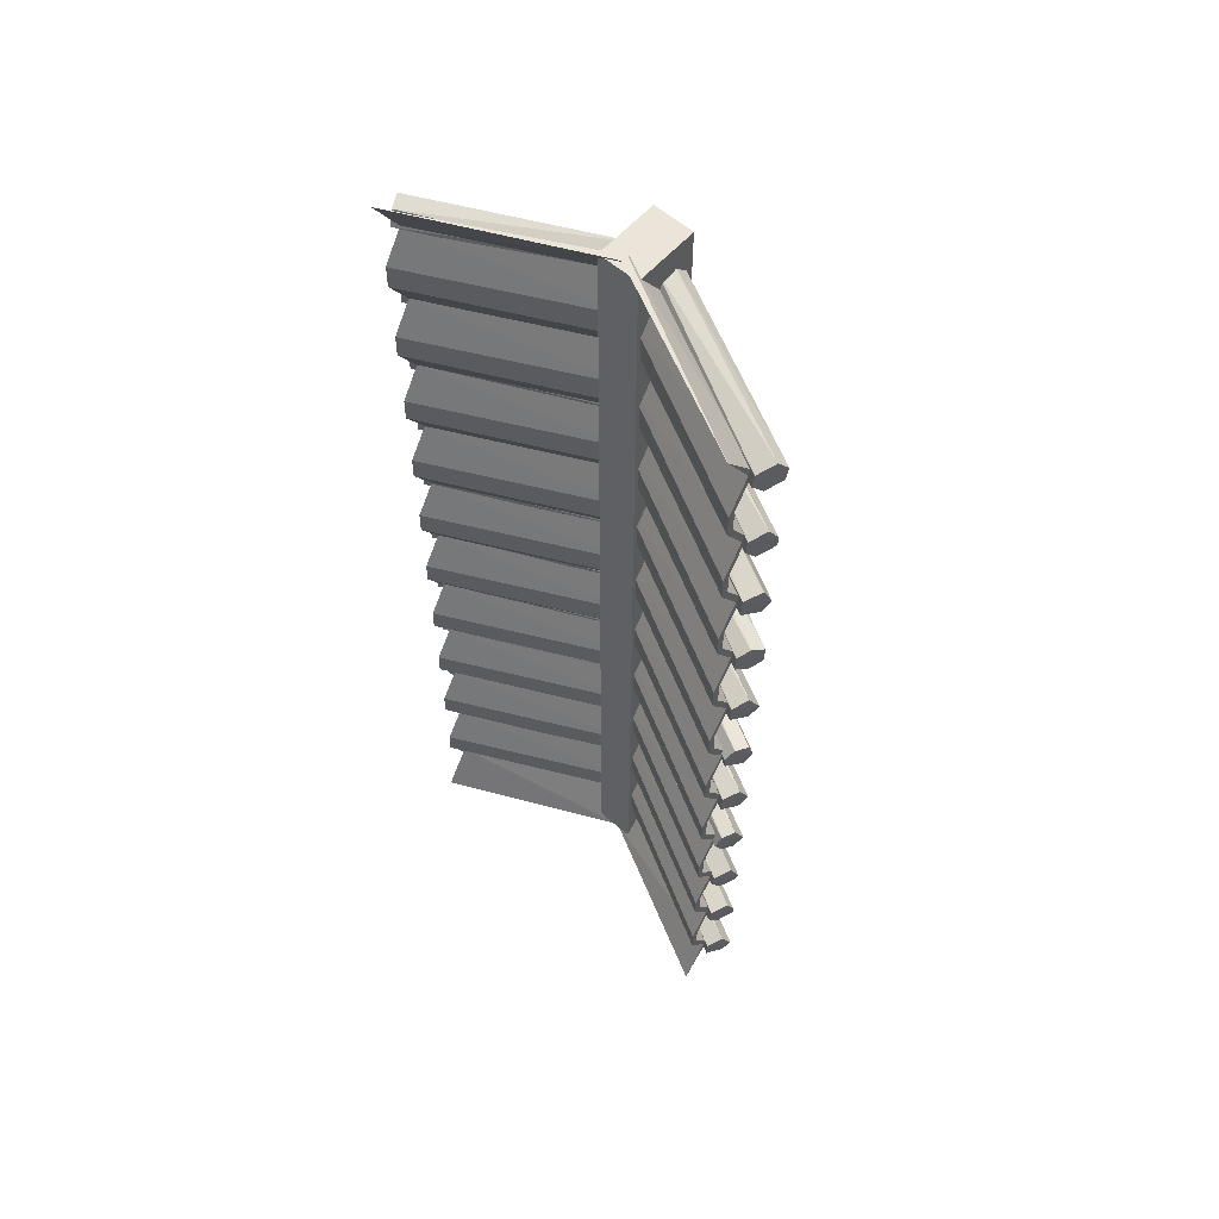
<metadata>
{"format":"obj","ext":"obj","renderer":"f3d","projection":"perspective","resolution":1024,"background":"white","views":[{"elev":59.5,"azim":41.6,"up":"+Z"}]}
</metadata>
<code>
o Roof_Shadow_LOD_Plane.001
v -1 2.843 2.8
v 1 2.843 2.8
v -1 2.843 -2.8
v 1 2.843 -2.8
v 0 3.375 2.8
v 0 3.375 -2.8
v -1 3.031 2.545
v 1 3.031 -2.545
v 0 3.543 -2.545
v -1 3.031 -2.545
v -1 3.031 -2.036
v -1 3.031 -1.527
v -1 3.031 -1.018
v -1 3.031 -0.5091
v -1 3.031 0
v -1 3.031 0.5091
v -1 3.031 1.018
v -1 3.031 1.527
v -1 3.031 2.036
v 1 3.031 2.545
v 1 3.031 2.036
v 1 3.031 1.527
v 1 3.031 1.018
v 1 3.031 0.5091
v 1 3.031 -0
v 1 3.031 -0.5091
v 1 3.031 -1.018
v 1 3.031 -1.527
v 1 3.031 -2.036
v 0 3.543 2.545
v 0 3.543 2.036
v 0 3.543 1.527
v 0 3.543 1.018
v 0 3.543 0.5091
v 0 3.543 -0
v 0 3.543 -0.5091
v 0 3.543 -1.018
v 0 3.543 -1.527
v 0 3.543 -2.036
v -1 2.917 -2.358
v -1 2.92 -2.219
v -1 2.917 -1.849
v -1 2.92 -1.71
v -1 2.917 -1.339
v -1 2.92 -1.201
v -1 2.917 -0.8304
v -1 2.92 -0.6918
v -1 2.92 -0.3264
v -1 2.917 -0.1878
v -1 2.917 0.1878
v -1 2.92 0.3264
v -1 2.917 0.6969
v -1 2.92 0.8355
v -1 2.917 1.206
v -1 2.92 1.345
v -1 2.917 1.715
v -1 2.92 1.854
v -1 2.917 2.224
v -1 2.92 2.363
v 1 2.917 2.358
v 1 2.92 2.219
v 1 2.917 1.849
v 1 2.92 1.71
v 1 2.917 1.339
v 1 2.92 1.201
v 1 2.917 0.8304
v 1 2.92 0.6918
v 1 2.917 0.3213
v 1 2.92 0.1827
v 1 2.917 -0.1878
v 1 2.92 -0.3264
v 1 2.917 -0.6969
v 1 2.92 -0.8355
v 1 2.917 -1.206
v 1 2.92 -1.345
v 1 2.917 -1.715
v 1 2.92 -1.854
v 1 2.917 -2.224
v 1 2.92 -2.363
v 0.000882 3.432 2.367
v -0.000882 3.432 2.215
v 0.000882 3.432 1.858
v -0.000882 3.432 1.706
v 0.000882 3.432 1.349
v -0.000882 3.432 1.197
v 0.000882 3.432 0.8397
v -0.000882 3.432 0.6876
v 0.000882 3.432 0.3306
v -0.000882 3.432 0.1785
v 0 3.434 -0.175
v -0 3.431 -0.3283
v 0.000882 3.432 -0.6876
v -0.000882 3.432 -0.8397
v 0.000882 3.432 -1.197
v -0.000882 3.432 -1.349
v 0.000882 3.432 -1.706
v -0.000882 3.432 -1.858
v 0.000882 3.432 -2.215
v -0.000882 3.432 -2.367
v -1 2.992 2.545
v -0 3.336 2.8
v 1 2.992 -2.545
v -0 3.336 -2.8
v -0 3.505 -2.545
v -1 2.992 -2.545
v 1 2.992 2.545
v -0 3.505 2.545
v 1 2.992 -2.036
v -0 3.505 -2.036
v 1 2.992 -1.527
v -0 3.505 -1.527
v 1 2.992 -1.018
v -0 3.505 -1.018
v 1 2.992 -0.5091
v -0 3.505 -0.5091
v 1 2.992 -0
v -0 3.505 -0
v 1 2.992 0.5091
v -0 3.505 0.5091
v 1 2.992 1.018
v -0 3.505 1.018
v 1 2.992 1.527
v -0 3.505 1.527
v 1 2.992 2.036
v -0 3.505 2.036
v -1 2.992 -2.036
v -1 2.992 -1.527
v -1 2.992 -1.018
v -1 2.992 -0.5091
v -1 2.992 0
v -1 2.992 0.5091
v -1 2.992 1.018
v -1 2.992 1.527
v -1 2.992 2.036
v -0.000882 3.394 2.215
v -1 2.879 2.224
v -1 2.881 2.363
v 0.000882 3.394 2.367
v -0.000882 3.394 1.706
v -1 2.879 1.715
v -1 2.881 1.854
v 0.000882 3.394 1.858
v -0.000882 3.394 1.197
v -1 2.879 1.206
v -1 2.881 1.345
v 0.000882 3.394 1.349
v -0.000882 3.394 0.6876
v -1 2.879 0.6969
v -1 2.881 0.8355
v 0.000882 3.394 0.8397
v -0.000882 3.394 0.1785
v -1 2.879 0.1878
v -1 2.881 0.3264
v 0.000882 3.394 0.3306
v -0.000882 3.394 -0.3306
v -1 2.879 -0.3213
v -1 2.881 -0.1827
v 0.000882 3.394 -0.1785
v -0.000882 3.394 -0.8397
v -1 2.879 -0.8304
v -1 2.881 -0.6918
v 0.000882 3.394 -0.6876
v -0.000882 3.394 -1.349
v -1 2.879 -1.339
v -1 2.881 -1.201
v 0.000882 3.394 -1.197
v -0.000882 3.394 -1.858
v -1 2.879 -1.849
v -1 2.881 -1.71
v 0.000882 3.394 -1.706
v -0.000882 3.394 -2.367
v -1 2.879 -2.358
v -1 2.881 -2.219
v 0.000882 3.394 -2.215
v 1 2.881 2.219
v 1 2.879 2.358
v 1 2.881 1.71
v 1 2.879 1.849
v 1 2.881 1.201
v 1 2.879 1.339
v 1 2.881 0.6918
v 1 2.879 0.8304
v 1 2.881 0.1827
v 1 2.879 0.3213
v 1 2.881 -0.3264
v 1 2.879 -0.1878
v 1 2.881 -0.8355
v 1 2.879 -0.6969
v 1 2.881 -1.345
v 1 2.879 -1.206
v 1 2.881 -1.854
v 1 2.879 -1.715
v 1 2.881 -2.363
v 1 2.879 -2.224
v 0.0328 3.538 2.462
v 1.106 3.11 2.494
v 0.07134 3.614 2.476
v 1.111 3.119 2.574
v 0.08908 3.648 2.552
v 1.086 3.071 2.634
v 0.06049 3.592 2.631
v 1.041 2.981 2.599
v 0.02459 3.522 2.617
v 1.036 2.971 2.519
v 0.006854 3.487 2.552
v 1.063 3.025 2.459
v 0.03544 3.543 1.951
v 1.106 3.11 1.984
v 0.07134 3.614 1.965
v 1.111 3.102 2.063
v 0.08908 3.631 2.03
v 1.084 3.065 2.124
v 0.06313 3.597 2.12
v 1.041 2.981 2.088
v 0.02459 3.522 2.107
v 1.036 2.971 2.009
v 0.006854 3.487 2.03
v 1.06 3.02 1.948
v 1.086 3.07 1.443
v 0.06094 3.593 1.44
v 1.115 3.108 1.522
v 0.08908 3.631 1.533
v 1.089 3.075 1.612
v 0.05821 3.588 1.616
v 1.042 2.983 1.586
v 0.01318 3.499 1.576
v 1.039 2.978 1.473
v 0.01517 3.503 1.475
v 1.073 3.045 0.9296
v 0.0328 3.538 0.9328
v 1.106 3.11 0.9647
v 0.07134 3.614 0.9463
v 1.108 3.113 1.066
v 0.08908 3.648 1.023
v 1.073 3.045 1.105
v 0.06049 3.592 1.102
v 1.041 2.981 1.07
v 0.02459 3.522 1.088
v 1.039 2.977 0.9686
v 0.007426 3.488 1.017
v 1.086 3.07 0.4249
v 0.03544 3.543 0.4249
v 0.07134 3.614 0.4389
v 1.115 3.11 0.5098
v 0.08851 3.63 0.5098
v 1.084 3.065 0.5977
v 0.06313 3.597 0.5941
v 1.041 2.981 0.5623
v 0.02459 3.522 0.5807
v 1.039 2.978 0.4554
v 0.006854 3.487 0.5041
v 1.086 3.071 -0.0887
v 0.06049 3.592 -0.08566
v 1.114 3.107 -0.000736
v 0.08579 3.624 -0.02781
v 1.097 3.091 0.07014
v 0.08076 3.632 0.05175
v 1.061 3.021 0.08419
v 0.04797 3.568 0.08687
v 0.02459 3.522 0.07014
v 1.036 2.971 0.02634
v 1.039 2.977 -0.04935
v 0.007426 3.488 -0.000736
v 0.02459 3.522 -0.07161
v 1.086 3.07 -0.5951
v 0.06094 3.593 -0.5982
v 1.115 3.11 -0.5102
v 0.08851 3.63 -0.5102
v 1.086 3.07 -0.4253
v 0.07134 3.614 -0.4393
v 1.042 2.983 -0.4524
v 0.03544 3.543 -0.4253
v 0.01014 3.493 -0.4831
v 1.039 2.978 -0.5646
v 0.01517 3.503 -0.5627
v 1.084 3.065 -1.109
v 0.06313 3.597 -1.105
v 1.115 3.11 -1.021
v 0.08851 3.63 -1.021
v 1.086 3.07 -0.9358
v 0.07134 3.614 -0.9498
v 1.05 2.999 -0.9498
v 0.03544 3.543 -0.9358
v 1.033 2.966 -1.021
v 0.01014 3.493 -0.9936
v 1.05 2.999 -1.092
v 0.01623 3.505 -1.079
v 1.097 3.091 -1.599
v 0.06094 3.593 -1.616
v 1.115 3.108 -1.534
v 0.08908 3.631 -1.522
v 1.086 3.071 -1.44
v 0.06049 3.592 -1.443
v 1.041 2.981 -1.476
v 0.014 3.501 -1.474
v 1.036 2.971 -1.555
v 1.061 3.021 -1.613
v 0.01517 3.503 -1.581
v 0.0328 3.538 -2.123
v 1.106 3.11 -2.091
v 0.07134 3.614 -2.109
v 1.111 3.102 -2.012
v 0.08908 3.631 -2.033
v 1.089 3.075 -1.954
v 0.05821 3.588 -1.951
v 1.042 2.983 -1.981
v 0.02459 3.522 -1.968
v 1.036 2.971 -2.066
v 0.007426 3.488 -2.039
v 1.063 3.025 -2.126
v 1.086 3.07 -2.63
v 0.04797 3.568 -2.632
v 0.07134 3.614 -2.616
v 1.115 3.11 -2.545
v 0.08851 3.63 -2.545
v 1.084 3.065 -2.457
v 0.06313 3.597 -2.46
v 1.041 2.981 -2.492
v 0.014 3.501 -2.49
v 1.039 2.978 -2.599
v 0.01517 3.503 -2.597
v -1.083 3.065 -2.46
v -0.03673 3.548 -2.46
v -0.07035 3.614 -2.477
v -1.114 3.113 -2.548
v -0.08751 3.632 -2.548
v -1.083 3.065 -2.635
v -0.07035 3.614 -2.618
v -1.04 2.981 -2.6
v -0.0318 3.538 -2.632
v -1.038 2.977 -2.499
v -0.005856 3.487 -2.542
v -1.088 3.075 -1.953
v -0.04697 3.568 -1.949
v -1.114 3.126 -2.043
v -0.07977 3.632 -1.985
v -0.08479 3.642 -2.064
v -1.085 3.07 -2.122
v -0.07035 3.614 -2.108
v -1.049 2.999 -2.108
v -0.03444 3.543 -2.122
v -1.032 2.966 -2.037
v -0.00914 3.493 -2.064
v -1.049 2.999 -1.966
v -0.01417 3.503 -1.985
v -1.085 3.07 -1.444
v -0.05994 3.593 -1.441
v -1.114 3.113 -1.529
v -0.08751 3.632 -1.529
v -1.083 3.065 -1.617
v -0.07035 3.614 -1.6
v -1.04 2.981 -1.581
v -0.03444 3.543 -1.614
v -0.00914 3.493 -1.556
v -1.038 2.978 -1.474
v -0.01417 3.503 -1.476
v -1.072 3.045 -0.9306
v -0.03444 3.543 -0.9333
v -1.105 3.11 -0.9658
v -0.07035 3.614 -0.9474
v -1.11 3.105 -1.045
v -0.08808 3.634 -1.024
v -1.096 3.091 -1.089
v -1.057 3.015 -1.103
v -0.05949 3.592 -1.103
v -0.02359 3.522 -1.089
v -1.032 2.966 -1.018
v -0.004979 3.485 -1.018
v -1.049 2.999 -0.9474
v -1.105 3.11 -0.4584
v -0.05949 3.592 -0.4259
v -0.08479 3.642 -0.4838
v -1.11 3.119 -0.5379
v -1.085 3.07 -0.5958
v -0.07977 3.632 -0.5633
v -0.04697 3.568 -0.5985
v -1.041 2.983 -0.5687
v -0.02359 3.522 -0.5817
v -1.035 2.971 -0.4838
v -0.006428 3.488 -0.5108
v -1.062 3.025 -0.423
v -0.02359 3.522 -0.44
v -1.072 3.045 0.08728
v -0.03444 3.543 0.0846
v -1.105 3.11 0.05216
v -0.07035 3.614 0.07055
v -1.107 3.113 -0.04894
v -0.08808 3.648 -0.006032
v -1.072 3.045 -0.08794
v -0.05949 3.592 -0.08525
v -1.04 2.981 -0.05282
v -0.02359 3.522 -0.07121
v -1.038 2.977 0.04829
v -0.005856 3.487 0.005377
v -1.096 3.091 0.58
v -0.05721 3.588 0.597
v -1.113 3.11 0.5091
v -0.08479 3.627 0.5362
v -1.096 3.091 0.4383
v -0.07977 3.632 0.4567
v -1.06 3.021 0.4242
v -0.04697 3.568 0.4215
v -0.02359 3.522 0.4383
v -1.035 2.971 0.4821
v -1.035 2.971 0.5362
v -0.006428 3.488 0.5091
v -1.06 3.021 0.5941
v -0.02359 3.522 0.58
v -1.072 3.045 1.107
v -1.107 3.113 1.068
v -0.05721 3.588 1.108
v -1.105 3.11 0.9672
v -0.08808 3.648 1.025
v -1.072 3.045 0.932
v -0.06214 3.597 0.9353
v -1.04 2.981 0.9672
v -0.013 3.501 0.9653
v -1.038 2.978 1.074
v -0.01417 3.503 1.072
v -1.104 3.107 1.585
v -0.06214 3.597 1.611
v -1.11 3.105 1.5
v -0.08751 3.632 1.527
v -1.085 3.07 1.442
v -0.07035 3.614 1.456
v -1.041 2.983 1.469
v -0.0318 3.538 1.443
v -1.035 2.971 1.554
v -0.006428 3.488 1.527
v -1.06 3.021 1.612
v -0.02359 3.522 1.598
v -1.083 3.065 2.125
v -0.06214 3.597 2.122
v -1.114 3.111 2.043
v -0.08808 3.634 2.032
v -1.085 3.071 1.95
v -0.0595 3.592 1.953
v -1.04 2.981 1.985
v -0.013 3.501 1.983
v -1.038 2.977 2.086
v -0.01523 3.505 2.095
v -1.088 3.075 2.628
v -0.05721 3.588 2.632
v -1.113 3.11 2.544
v -0.08479 3.627 2.571
v -1.096 3.091 2.473
v -0.07977 3.632 2.491
v -1.06 3.021 2.459
v -0.04697 3.568 2.456
v -1.031 2.964 2.538
v -0.01219 3.499 2.495
v -1.049 2.999 2.615
v -0.01417 3.503 2.596
v -0.1141 3.312 2.777
v -0.1141 3.674 2.777
v -0.1141 3.312 -2.769
v -0.1141 3.674 -2.769
v 0.1141 3.312 2.777
v 0.1141 3.674 2.777
v 0.1141 3.312 -2.769
v 0.1141 3.674 -2.769
f 100 1 7
f 101 2 5
f 102 4 8
f 103 3 6
f 1 101 5
f 4 103 6
f 3 105 10
f 2 106 20
f 199 198 196
f 205 204 202
f 195 204 205
f 211 210 208
f 217 216 214
f 234 233 231
f 236 235 233
f 240 239 237
f 236 234 232
f 230 229 239
f 229 231 235
f 251 250 248
f 245 243 242
f 250 242 241
f 257 256 254
f 263 262 261
f 272 271 269
f 6 8 4
f 276 279 278
f 283 282 280
f 287 286 284
f 289 288 297
f 296 298 297
f 303 302 300
f 309 308 306
f 327 330 329
f 332 331 329
f 330 328 326
f 323 322 331
f 333 336 335
f 341 340 338
f 345 344 342
f 350 353 352
f 362 361 359
f 363 365 364
f 358 357 369
f 381 371 370
f 373 375 374
f 380 379 377
f 388 387 385
f 390 389 387
f 394 393 391
f 386 384 392
f 384 383 393
f 396 395 407
f 400 399 397
f 406 405 404
f 409 411 410
f 410 413 412
f 415 414 412
f 416 418 409
f 421 420 430
f 423 422 420
f 427 426 424
f 429 428 426
f 432 441 433
f 447 446 444
f 451 450 448
f 453 452 450
f 6 10 9
f 80 20 60
f 19 81 31
f 18 83 32
f 17 85 33
f 16 87 34
f 15 89 35
f 14 91 36
f 13 93 37
f 12 95 38
f 11 97 39
f 21 81 61
f 22 83 63
f 23 85 65
f 24 87 67
f 25 89 69
f 26 91 71
f 27 93 73
f 28 95 75
f 29 97 77
f 8 99 79
f 98 29 78
f 96 28 76
f 94 27 74
f 92 26 72
f 90 25 70
f 88 24 68
f 86 23 66
f 84 22 64
f 82 21 62
f 20 5 2
f 96 12 38
f 94 13 37
f 92 14 36
f 90 15 35
f 88 16 34
f 86 17 33
f 84 18 32
f 82 19 31
f 80 7 30
f 7 5 30
f 98 11 39
f 81 59 80
f 83 57 82
f 85 55 84
f 87 53 86
f 89 51 88
f 49 91 48
f 93 47 92
f 95 45 94
f 97 43 96
f 99 41 98
f 61 80 60
f 63 82 62
f 65 84 64
f 67 86 66
f 69 88 68
f 70 91 90
f 73 92 72
f 75 94 74
f 77 96 76
f 79 98 78
f 10 99 9
f 102 103 4
f 103 105 3
f 106 138 176
f 135 134 125
f 139 133 123
f 143 132 121
f 147 131 119
f 151 130 117
f 155 129 115
f 159 128 113
f 163 127 111
f 167 126 109
f 124 135 125
f 122 139 123
f 120 143 121
f 118 147 119
f 116 151 117
f 114 155 115
f 112 159 113
f 110 163 111
f 108 167 109
f 102 171 104
f 108 174 194
f 110 170 192
f 112 166 190
f 114 162 188
f 116 158 186
f 118 154 184
f 120 150 182
f 122 146 180
f 124 142 178
f 106 101 107
f 170 127 169
f 166 128 165
f 162 129 161
f 158 130 157
f 154 131 153
f 150 132 149
f 146 133 145
f 142 134 141
f 138 100 137
f 101 100 107
f 174 126 173
f 135 137 136
f 139 141 140
f 143 145 144
f 147 149 148
f 151 153 152
f 155 157 156
f 159 161 160
f 163 165 164
f 167 169 168
f 171 173 172
f 175 138 135
f 177 142 139
f 179 146 143
f 181 150 147
f 183 154 151
f 185 158 155
f 187 162 159
f 189 166 163
f 191 170 167
f 193 174 171
f 171 105 104
f 100 59 137
f 49 156 157
f 60 106 176
f 76 191 77
f 58 137 59
f 124 61 175
f 62 124 178
f 62 177 63
f 122 63 177
f 64 122 180
f 120 65 179
f 66 120 182
f 118 67 181
f 78 193 79
f 68 118 184
f 116 69 183
f 46 161 47
f 64 179 65
f 70 116 186
f 56 141 57
f 114 71 185
f 40 105 172
f 72 114 188
f 112 73 187
f 126 41 173
f 74 112 190
f 110 75 189
f 42 126 168
f 76 110 192
f 66 181 67
f 108 77 191
f 127 43 169
f 78 108 194
f 102 79 193
f 44 165 45
f 44 127 164
f 54 145 55
f 128 45 165
f 46 128 160
f 68 183 69
f 129 47 161
f 48 129 156
f 42 169 43
f 130 49 157
f 52 149 53
f 70 185 71
f 50 130 152
f 131 51 153
f 52 131 148
f 132 53 149
f 72 187 73
f 40 173 41
f 54 132 144
f 50 153 51
f 133 55 145
f 56 133 140
f 74 189 75
f 134 57 141
f 60 175 61
f 58 134 136
f 197 206 195
f 198 201 200
f 197 199 196
f 203 200 201
f 202 203 205
f 201 199 197
f 209 218 207
f 204 206 196
f 212 211 213
f 208 209 211
f 215 212 213
f 216 207 218
f 215 217 214
f 211 209 207
f 219 222 221
f 216 210 214
f 223 222 224
f 225 224 226
f 227 226 228
f 226 224 222
f 219 228 220
f 227 219 221
f 232 229 230
f 238 235 236
f 232 234 231
f 234 236 233
f 238 240 237
f 241 245 244
f 239 240 230
f 241 242 243
f 246 245 247
f 249 246 247
f 249 251 248
f 251 242 250
f 244 248 250
f 255 252 253
f 259 256 257
f 255 257 254
f 261 260 263
f 259 260 258
f 259 257 255
f 252 264 253
f 262 263 264
f 261 262 254
f 265 268 267
f 269 268 270
f 274 273 275
f 270 272 269
f 271 272 273
f 272 270 268
f 265 275 266
f 274 267 271
f 280 279 281
f 285 282 283
f 281 283 280
f 285 287 284
f 283 281 279
f 286 277 276
f 288 291 290
f 278 280 282
f 292 291 293
f 294 293 295
f 296 295 298
f 291 298 295
f 301 310 299
f 297 298 289
f 296 290 294
f 304 303 305
f 301 303 300
f 304 307 306
f 299 308 309
f 307 309 306
f 307 305 303
f 311 315 314
f 308 302 306
f 312 313 311
f 316 315 317
f 319 316 317
f 318 321 320
f 321 319 315
f 312 320 321
f 320 311 314
f 322 326 325
f 323 324 322
f 327 326 328
f 328 330 327
f 330 332 329
f 332 323 331
f 331 325 329
f 339 335 337
f 334 336 333
f 335 336 337
f 343 340 341
f 339 341 338
f 334 344 345
f 343 345 342
f 337 334 343
f 346 349 348
f 338 344 335
f 350 349 351
f 355 354 356
f 351 353 350
f 352 353 354
f 346 356 347
f 354 349 356
f 355 346 348
f 360 357 358
f 363 362 365
f 360 362 359
f 367 366 368
f 364 365 366
f 369 368 358
f 362 360 358
f 373 372 375
f 357 359 361
f 370 371 372
f 377 376 378
f 374 375 376
f 378 380 377
f 372 382 378
f 382 379 380
f 386 383 384
f 382 371 381
f 373 379 370
f 392 389 390
f 386 388 385
f 388 390 387
f 398 395 396
f 392 394 391
f 394 384 393
f 383 385 389
f 402 399 400
f 398 400 397
f 404 403 406
f 402 403 401
f 403 402 398
f 408 405 406
f 417 414 415
f 407 408 396
f 407 395 397
f 410 411 413
f 412 413 415
f 416 419 418
f 413 411 419
f 409 419 411
f 424 423 425
f 421 423 420
f 425 427 424
f 427 429 426
f 429 427 423
f 431 428 429
f 432 435 434
f 431 421 430
f 428 430 422
f 436 435 437
f 438 437 439
f 440 439 441
f 435 441 439
f 440 432 434
f 445 442 443
f 449 446 447
f 445 447 444
f 449 451 448
f 451 453 450
f 451 449 445
f 443 452 453
f 444 446 448
f 454 457 456
f 456 461 460
f 460 459 458
f 458 455 454
f 456 458 454
f 461 455 459
f 195 206 204
f 232 230 240
f 240 238 232
f 238 236 232
f 231 233 235
f 235 237 229
f 237 239 229
f 242 251 245
f 251 249 245
f 249 247 245
f 6 9 8
f 276 277 279
f 324 323 326
f 323 332 326
f 332 330 326
f 384 394 392
f 392 390 386
f 390 388 386
f 409 410 412
f 412 414 409
f 414 416 409
f 432 440 441
f 6 3 10
f 80 30 20
f 19 58 81
f 18 56 83
f 17 54 85
f 16 52 87
f 15 50 89
f 14 48 91
f 13 46 93
f 12 44 95
f 11 42 97
f 21 31 81
f 22 32 83
f 23 33 85
f 24 34 87
f 25 35 89
f 26 36 91
f 27 37 93
f 28 38 95
f 29 39 97
f 8 9 99
f 98 39 29
f 96 38 28
f 94 37 27
f 92 36 26
f 90 35 25
f 88 34 24
f 86 33 23
f 84 32 22
f 82 31 21
f 20 30 5
f 96 43 12
f 94 45 13
f 92 47 14
f 90 49 15
f 88 51 16
f 86 53 17
f 84 55 18
f 82 57 19
f 80 59 7
f 7 1 5
f 98 41 11
f 81 58 59
f 83 56 57
f 85 54 55
f 87 52 53
f 89 50 51
f 49 90 91
f 93 46 47
f 95 44 45
f 97 42 43
f 99 40 41
f 61 81 80
f 63 83 82
f 65 85 84
f 67 87 86
f 69 89 88
f 70 71 91
f 73 93 92
f 75 95 94
f 77 97 96
f 79 99 98
f 10 40 99
f 102 104 103
f 103 104 105
f 106 107 138
f 135 136 134
f 139 140 133
f 143 144 132
f 147 148 131
f 151 152 130
f 155 156 129
f 159 160 128
f 163 164 127
f 167 168 126
f 124 175 135
f 122 177 139
f 120 179 143
f 118 181 147
f 116 183 151
f 114 185 155
f 112 187 159
f 110 189 163
f 108 191 167
f 102 193 171
f 108 109 174
f 110 111 170
f 112 113 166
f 114 115 162
f 116 117 158
f 118 119 154
f 120 121 150
f 122 123 146
f 124 125 142
f 106 2 101
f 170 111 127
f 166 113 128
f 162 115 129
f 158 117 130
f 154 119 131
f 150 121 132
f 146 123 133
f 142 125 134
f 138 107 100
f 101 1 100
f 174 109 126
f 135 138 137
f 139 142 141
f 143 146 145
f 147 150 149
f 151 154 153
f 155 158 157
f 159 162 161
f 163 166 165
f 167 170 169
f 171 174 173
f 175 176 138
f 177 178 142
f 179 180 146
f 181 182 150
f 183 184 154
f 185 186 158
f 187 188 162
f 189 190 166
f 191 192 170
f 193 194 174
f 171 172 105
f 100 7 59
f 49 48 156
f 60 20 106
f 76 192 191
f 58 136 137
f 124 21 61
f 62 21 124
f 62 178 177
f 122 22 63
f 64 22 122
f 120 23 65
f 66 23 120
f 118 24 67
f 78 194 193
f 68 24 118
f 116 25 69
f 46 160 161
f 64 180 179
f 70 25 116
f 56 140 141
f 114 26 71
f 40 10 105
f 72 26 114
f 112 27 73
f 126 11 41
f 74 27 112
f 110 28 75
f 42 11 126
f 76 28 110
f 66 182 181
f 108 29 77
f 127 12 43
f 78 29 108
f 102 8 79
f 44 164 165
f 44 12 127
f 54 144 145
f 128 13 45
f 46 13 128
f 68 184 183
f 129 14 47
f 48 14 129
f 42 168 169
f 130 15 49
f 52 148 149
f 70 186 185
f 50 15 130
f 131 16 51
f 52 16 131
f 132 17 53
f 72 188 187
f 40 172 173
f 54 17 132
f 50 152 153
f 133 18 55
f 56 18 133
f 74 190 189
f 134 19 57
f 60 176 175
f 58 19 134
f 197 196 206
f 198 199 201
f 203 202 200
f 197 195 203
f 195 205 203
f 203 201 197
f 209 208 218
f 196 198 204
f 198 200 202
f 204 198 202
f 212 210 211
f 215 214 212
f 216 217 207
f 207 217 211
f 217 215 211
f 215 213 211
f 219 220 222
f 216 218 210
f 218 208 210
f 210 212 214
f 223 221 222
f 225 223 224
f 227 225 226
f 222 220 228
f 228 226 222
f 219 227 228
f 223 225 221
f 225 227 221
f 232 231 229
f 238 237 235
f 241 243 245
f 246 244 245
f 249 248 246
f 250 241 244
f 244 246 248
f 255 254 252
f 259 258 256
f 261 258 260
f 255 253 264
f 264 263 255
f 263 260 255
f 260 259 255
f 252 262 264
f 262 252 254
f 254 256 258
f 258 261 254
f 265 266 268
f 269 267 268
f 274 271 273
f 268 266 275
f 275 273 268
f 273 272 268
f 265 274 275
f 265 267 274
f 267 269 271
f 280 278 279
f 285 284 282
f 279 277 287
f 287 285 279
f 285 283 279
f 286 287 277
f 288 289 291
f 282 284 278
f 284 286 278
f 286 276 278
f 292 290 291
f 294 292 293
f 296 294 295
f 295 293 291
f 291 289 298
f 301 300 310
f 296 297 290
f 297 288 290
f 290 292 294
f 304 302 303
f 304 305 307
f 299 310 308
f 301 299 303
f 299 309 303
f 309 307 303
f 311 313 315
f 308 310 302
f 310 300 302
f 302 304 306
f 316 314 315
f 319 318 316
f 318 319 321
f 319 317 315
f 315 313 312
f 312 321 315
f 312 311 320
f 316 318 314
f 318 320 314
f 322 324 326
f 327 325 326
f 322 325 331
f 325 327 329
f 339 338 335
f 343 342 340
f 334 333 344
f 341 339 343
f 339 337 343
f 337 336 334
f 334 345 343
f 346 347 349
f 338 340 344
f 340 342 344
f 344 333 335
f 350 348 349
f 355 352 354
f 346 355 356
f 354 353 349
f 353 351 349
f 349 347 356
f 350 352 348
f 352 355 348
f 360 359 357
f 363 361 362
f 367 364 366
f 369 367 368
f 358 368 362
f 368 366 362
f 366 365 362
f 373 370 372
f 363 364 361
f 364 367 361
f 367 369 361
f 369 357 361
f 377 374 376
f 372 371 382
f 382 380 378
f 378 376 372
f 376 375 372
f 382 381 379
f 386 385 383
f 373 374 379
f 374 377 379
f 379 381 370
f 392 391 389
f 398 397 395
f 385 387 389
f 389 391 383
f 391 393 383
f 402 401 399
f 404 401 403
f 402 400 398
f 398 396 408
f 408 406 398
f 406 403 398
f 408 407 405
f 417 416 414
f 399 401 397
f 401 404 397
f 404 405 397
f 405 407 397
f 416 417 419
f 417 415 419
f 415 413 419
f 409 418 419
f 424 422 423
f 427 425 423
f 423 421 431
f 431 429 423
f 431 430 428
f 432 433 435
f 420 422 430
f 422 424 426
f 428 422 426
f 436 434 435
f 438 436 437
f 440 438 439
f 439 437 435
f 435 433 441
f 436 438 434
f 438 440 434
f 445 444 442
f 449 448 446
f 449 447 445
f 445 443 453
f 453 451 445
f 443 442 452
f 448 450 444
f 450 452 444
f 452 442 444
f 454 455 457
f 456 457 461
f 460 461 459
f 458 459 455
f 456 460 458
f 461 457 455

</code>
